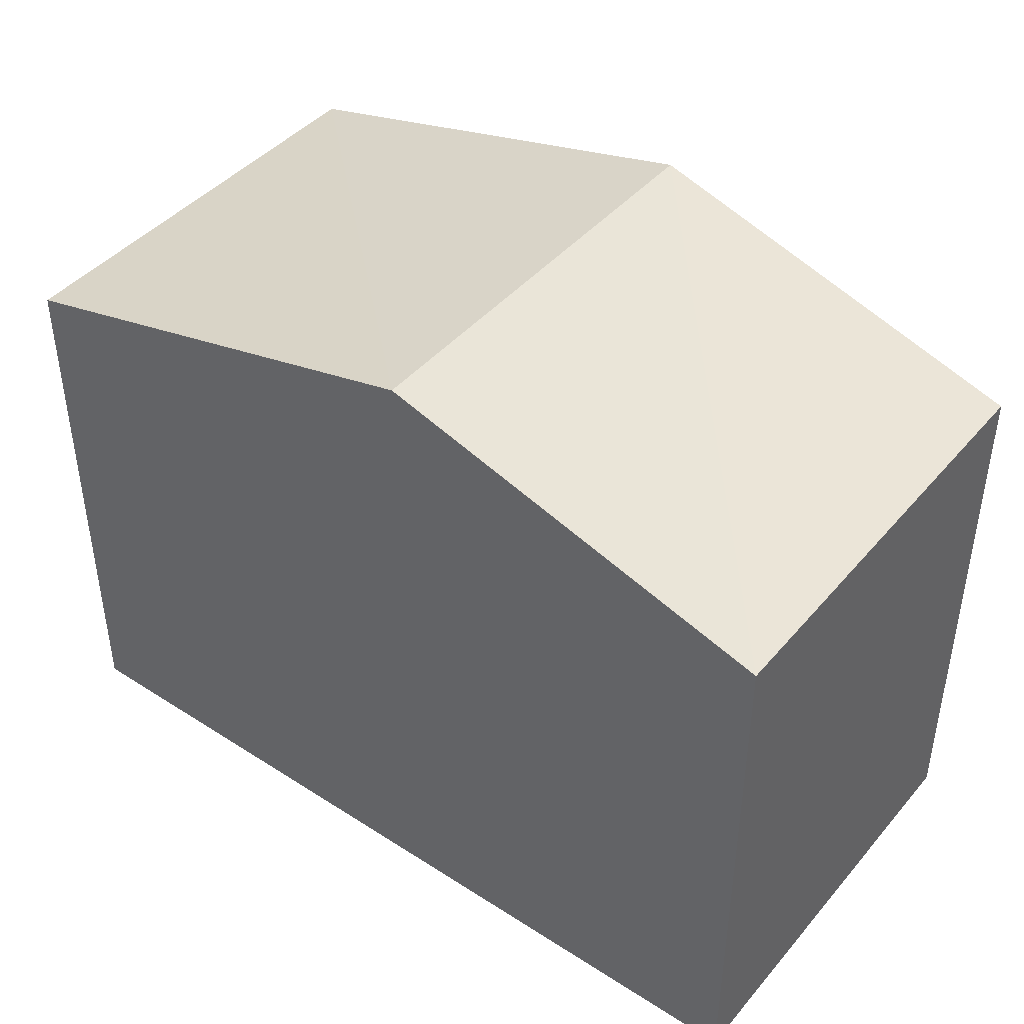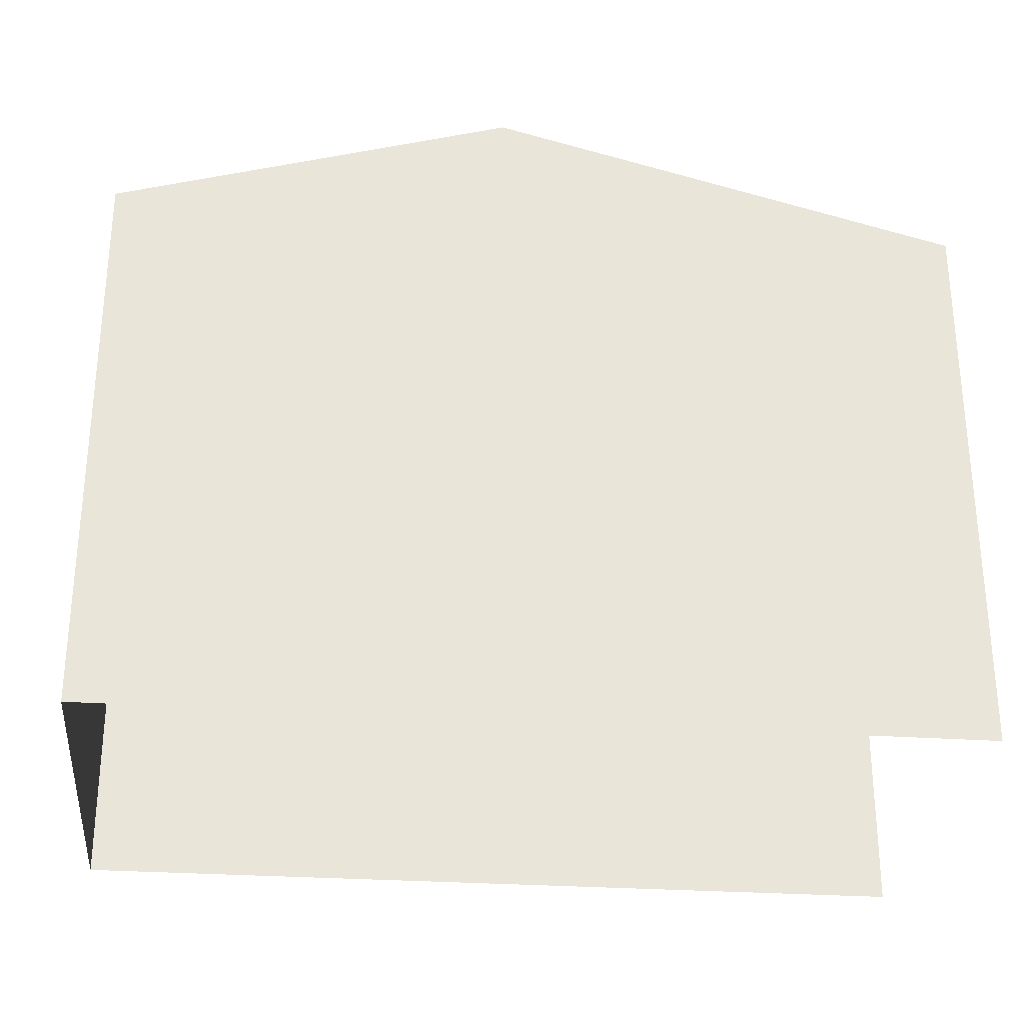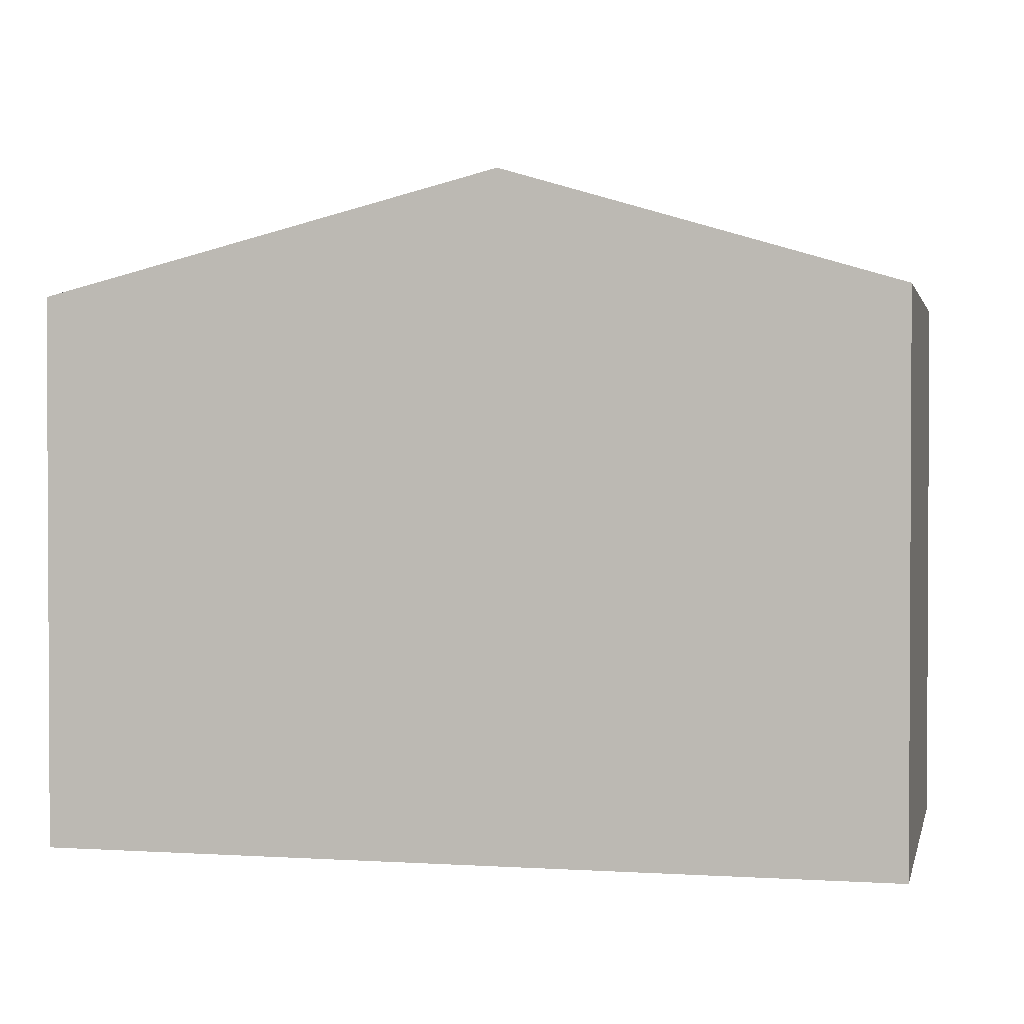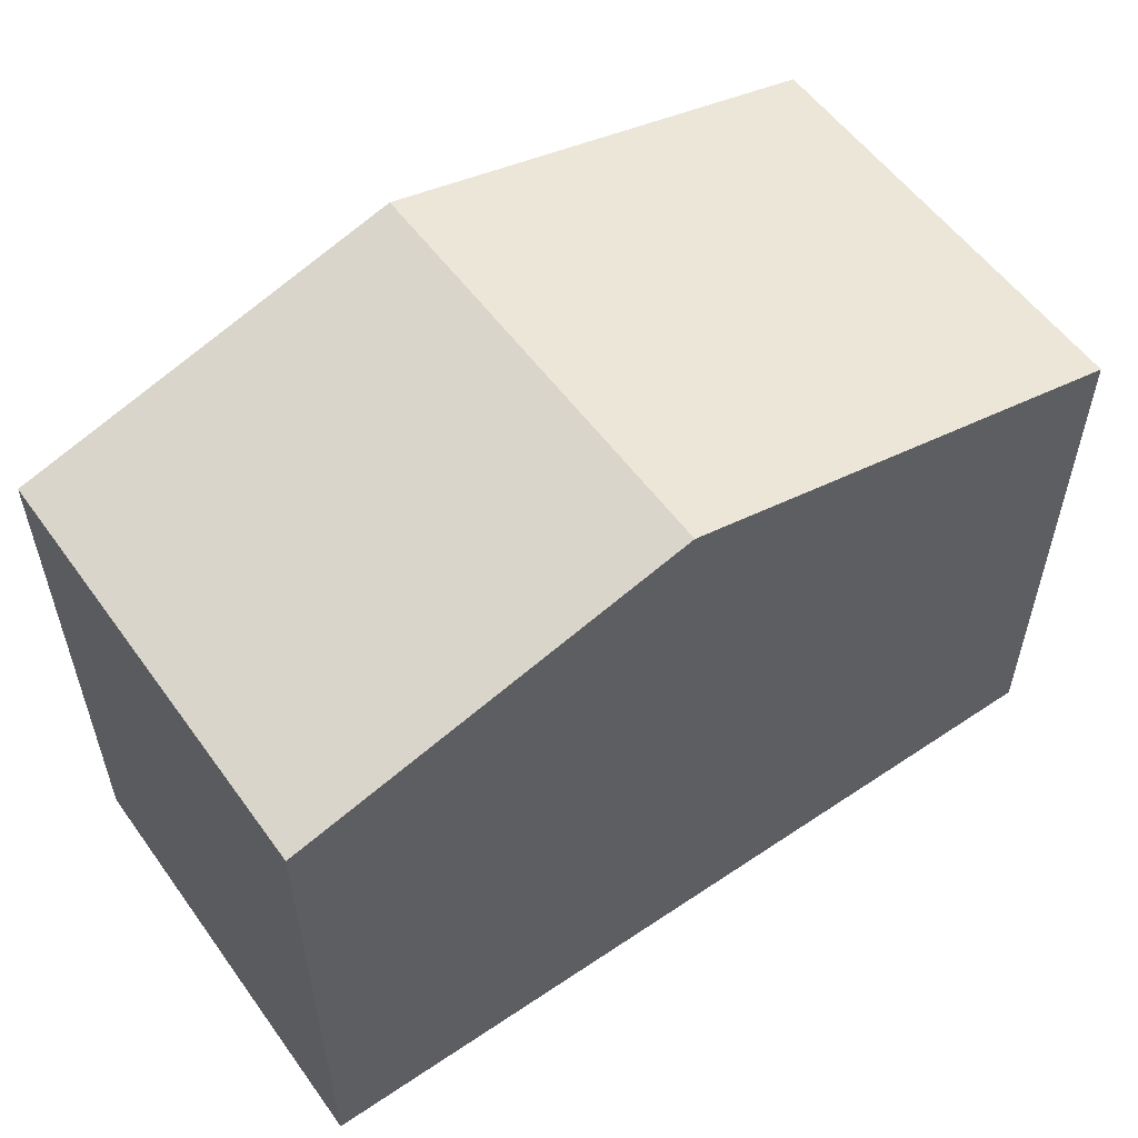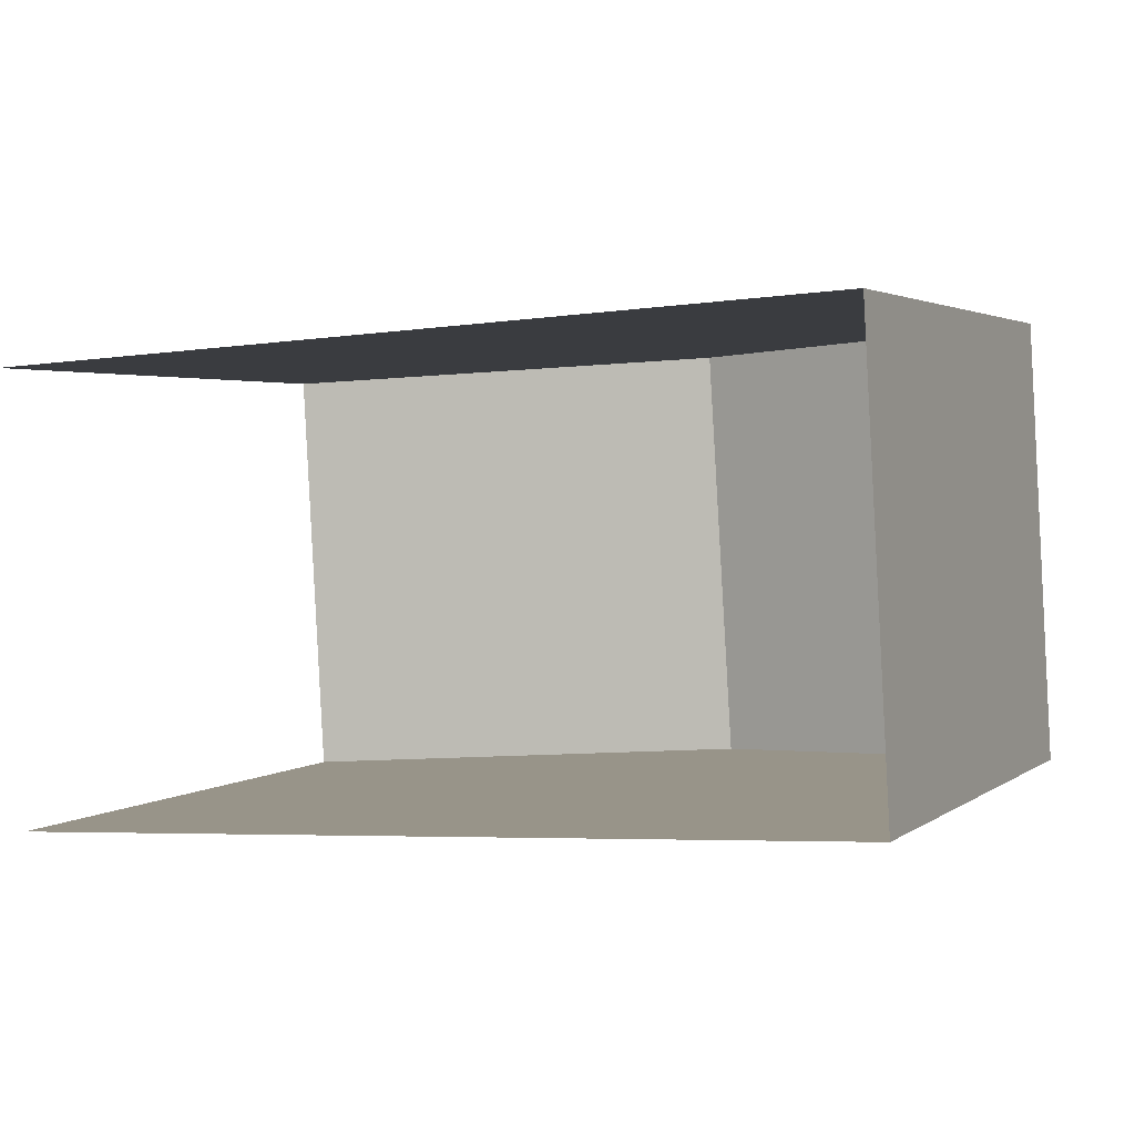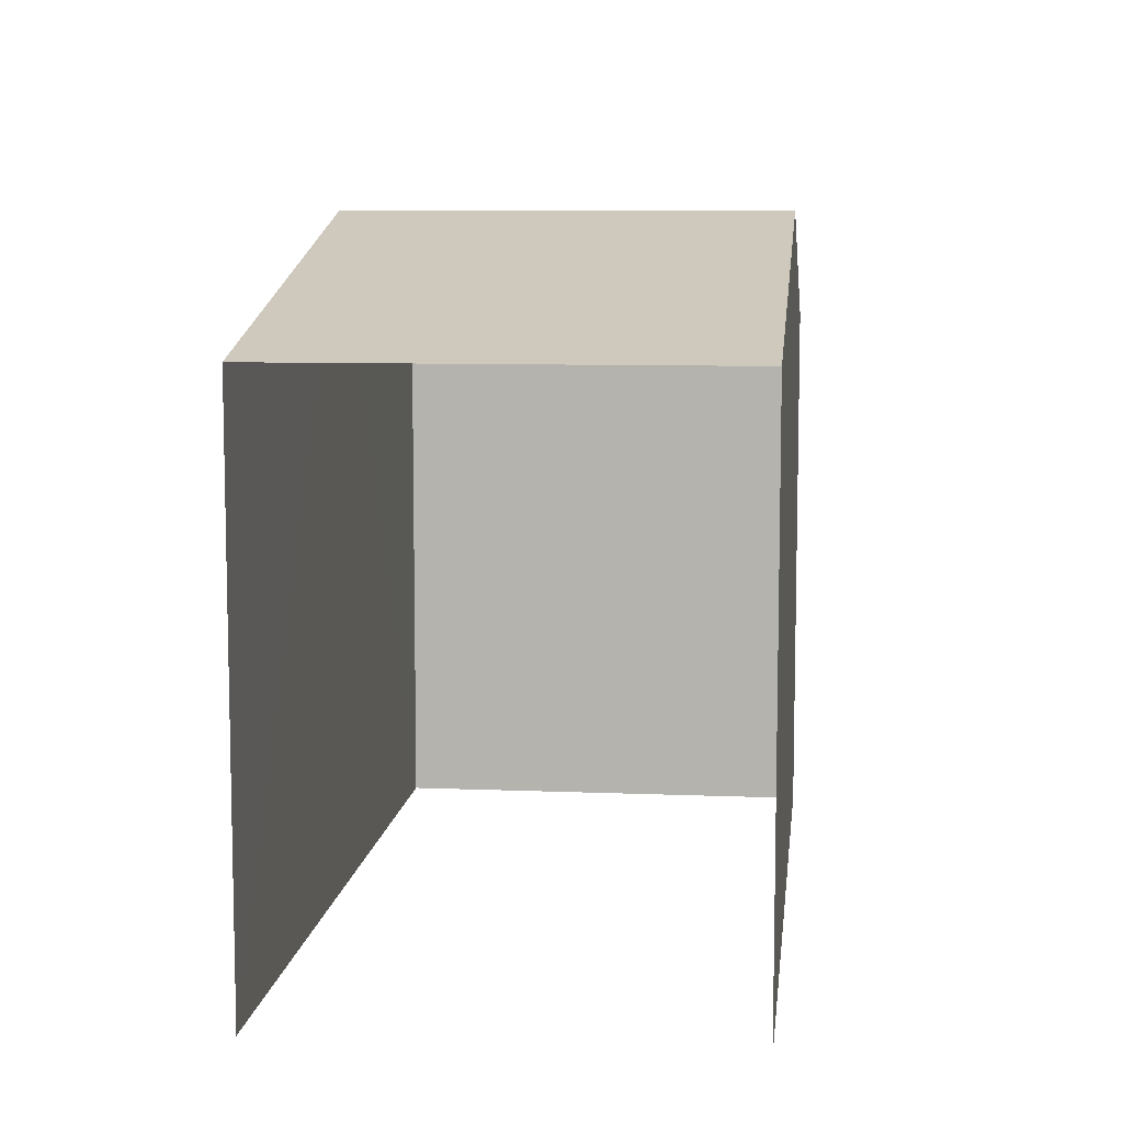
<metadata>
{"format":"obj","ext":"obj","renderer":"f3d","projection":"perspective","resolution":1024,"background":"white","views":[{"elev":43.4,"azim":-146.0,"up":"+Z"},{"elev":-28.7,"azim":-9.3,"up":"+Z"},{"elev":1.6,"azim":-170.6,"up":"+Z"},{"elev":55.9,"azim":-38.7,"up":"+Z"},{"elev":2.8,"azim":-155.1,"up":"+Y"},{"elev":8.5,"azim":93.2,"up":"+Z"}]}
</metadata>
<code>
v -3.737e+05 -1.039e+05 26.39
v -3.737e+05 -1.039e+05 26.39
v -3.737e+05 -1.039e+05 26.39
v -3.737e+05 -1.039e+05 26.39
v -3.737e+05 -1.039e+05 33.15
v -3.737e+05 -1.039e+05 33.15
v -3.737e+05 -1.039e+05 34.57
v -3.737e+05 -1.039e+05 34.57
v -3.737e+05 -1.039e+05 33.15
v -3.737e+05 -1.039e+05 33.15
f 1 2 3
f 4 1 3
f 10 3 2
f 10 9 3
f 5 6 7
f 8 5 7
f 9 10 8
f 7 9 8
f 10 2 8
f 2 1 8
f 1 5 8
f 6 1 4
f 6 5 1
f 6 4 7
f 4 3 7
f 3 9 7

</code>
